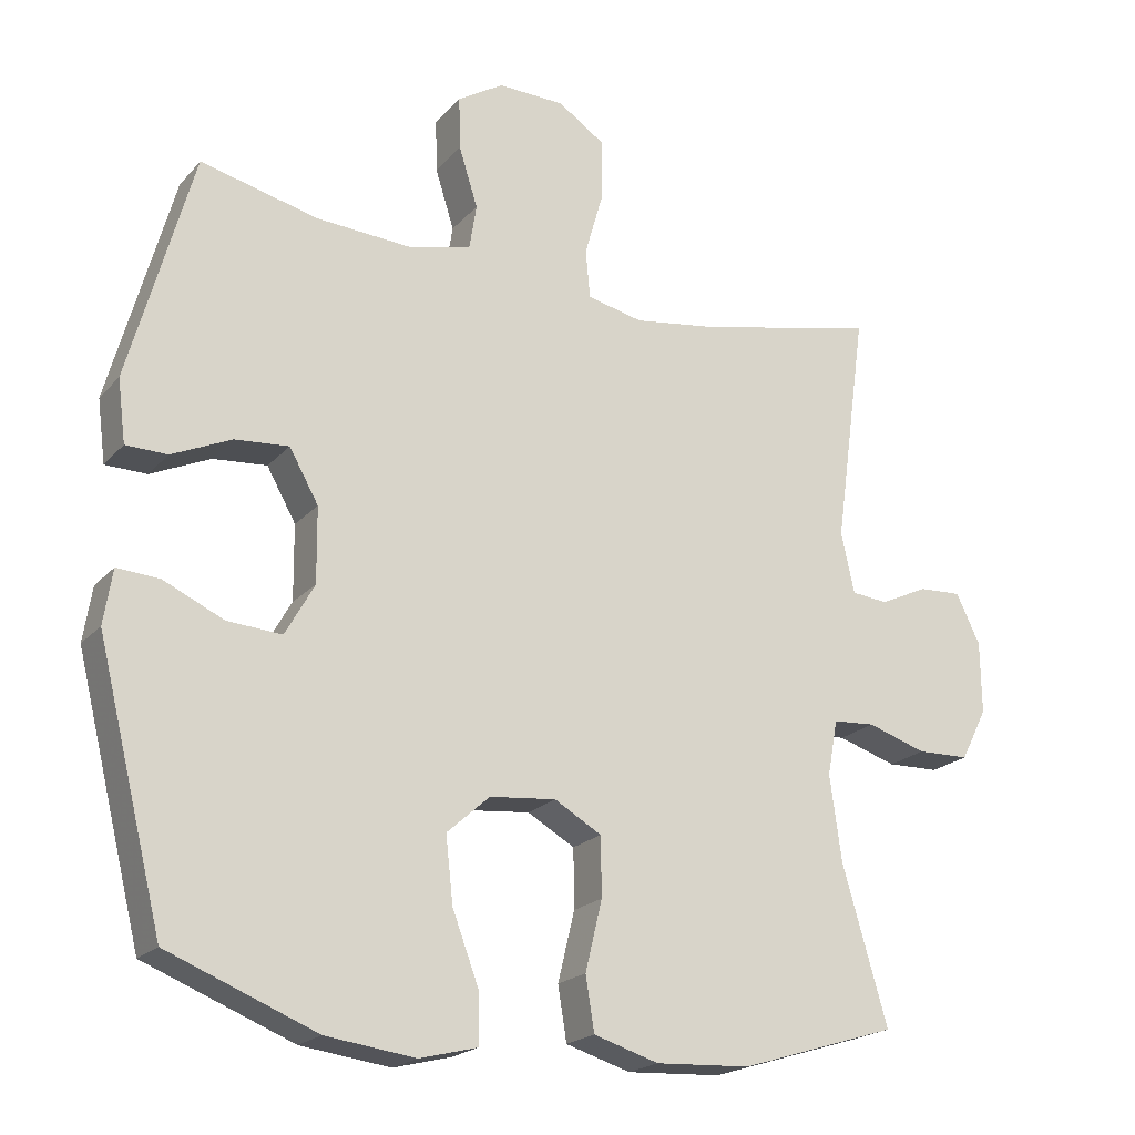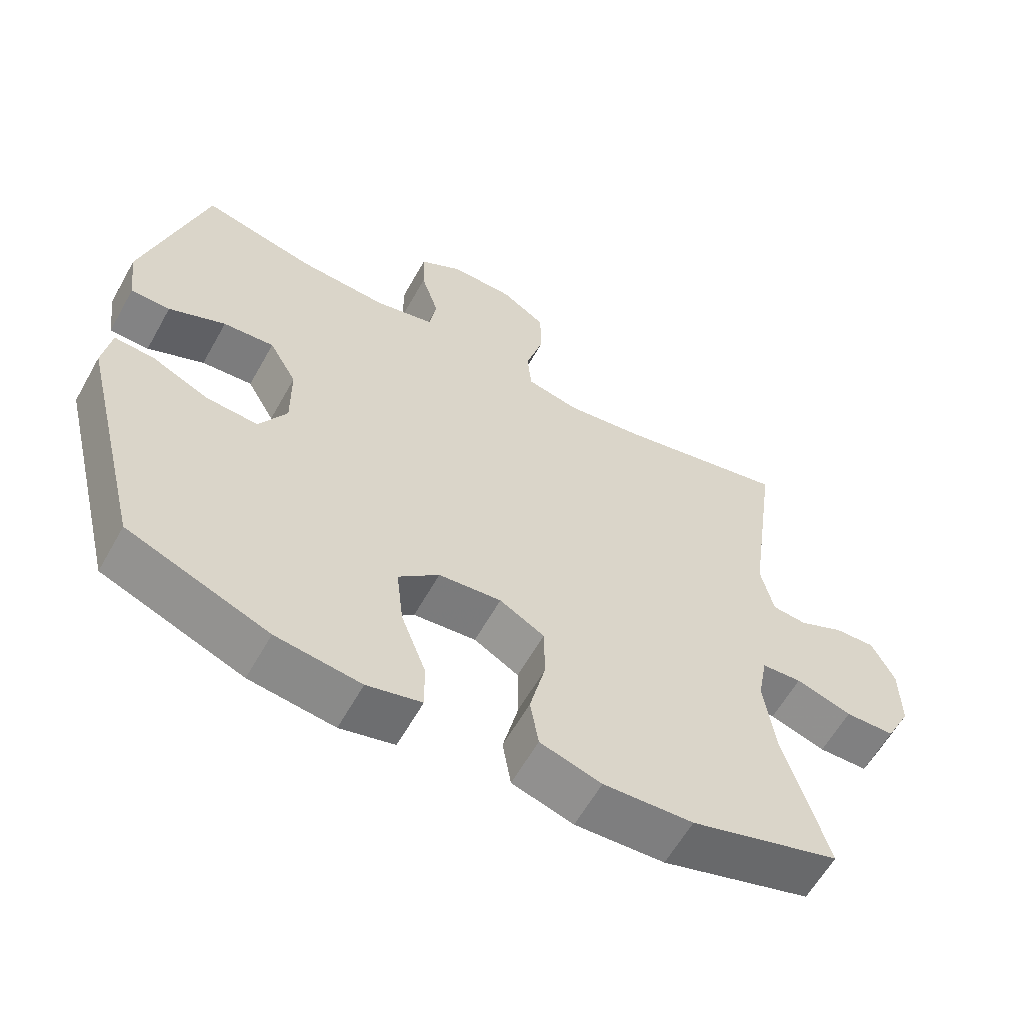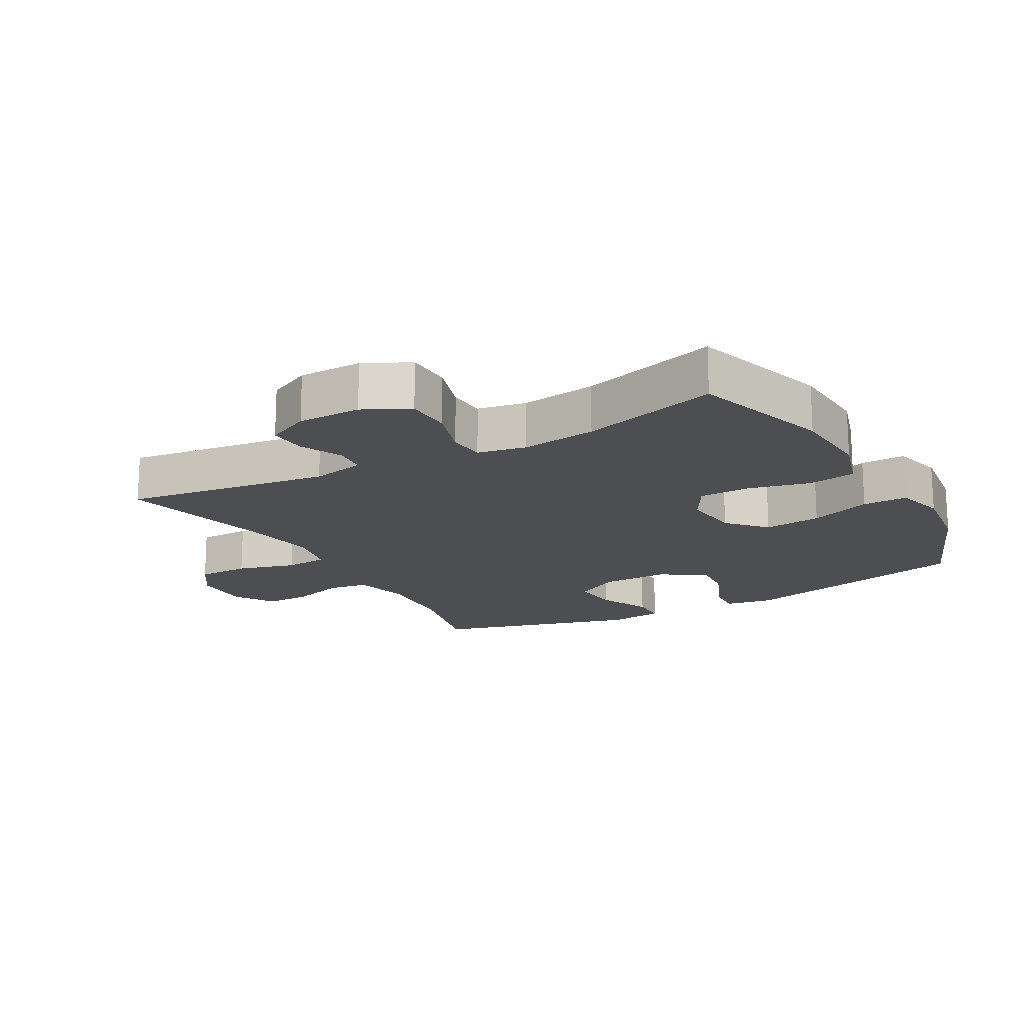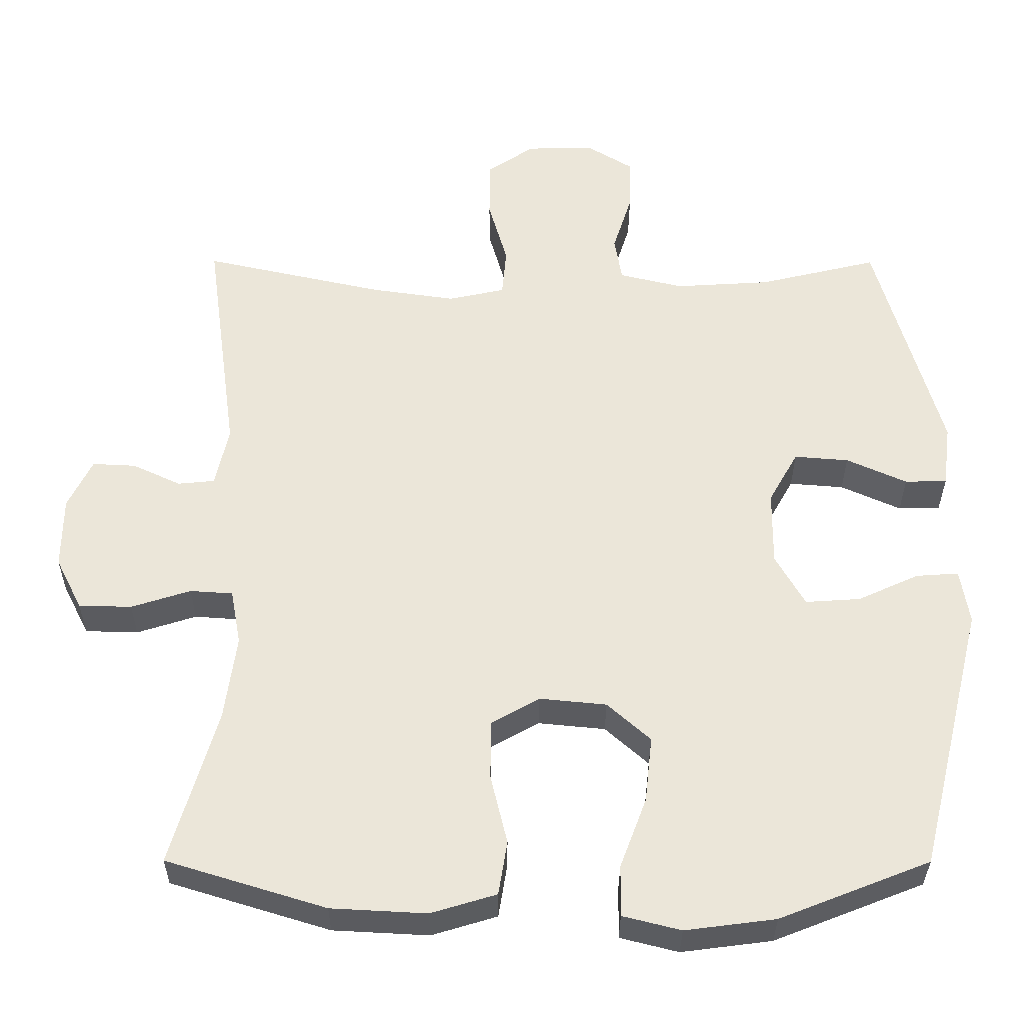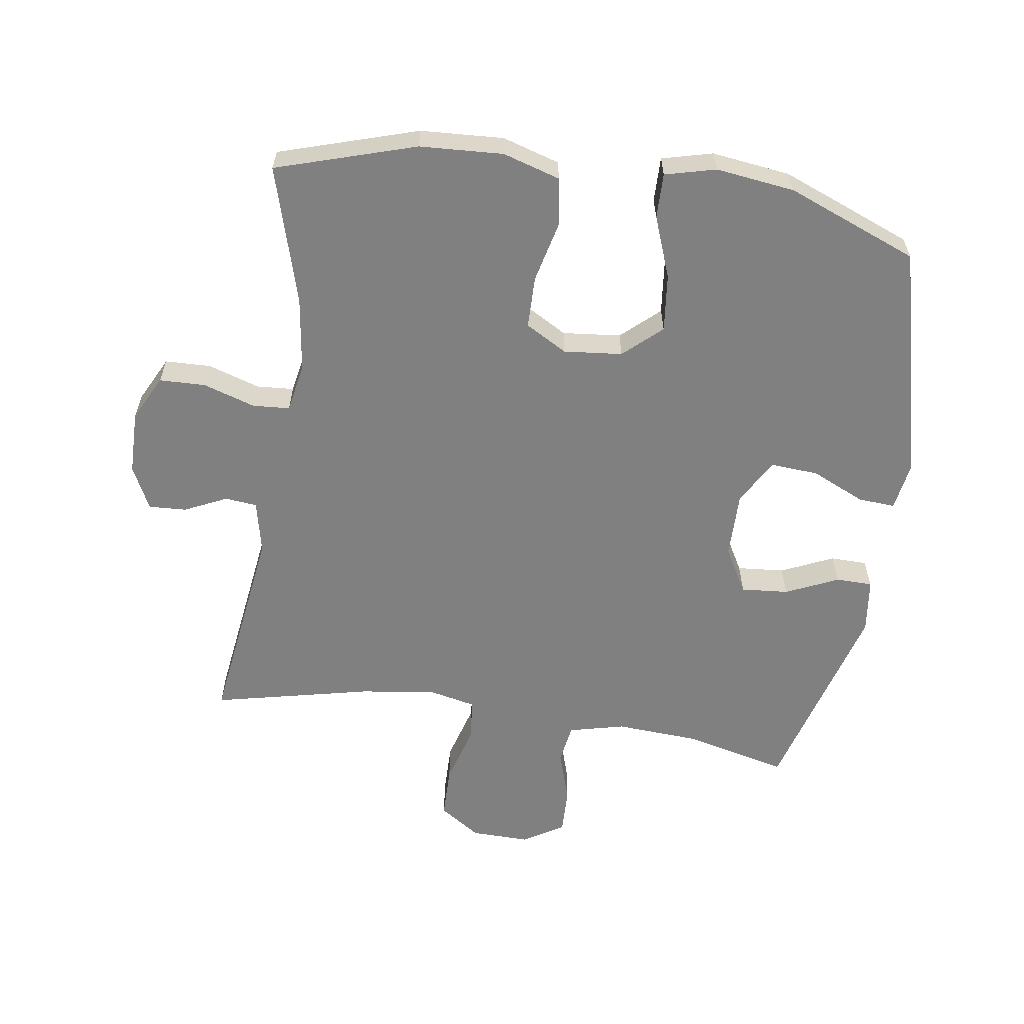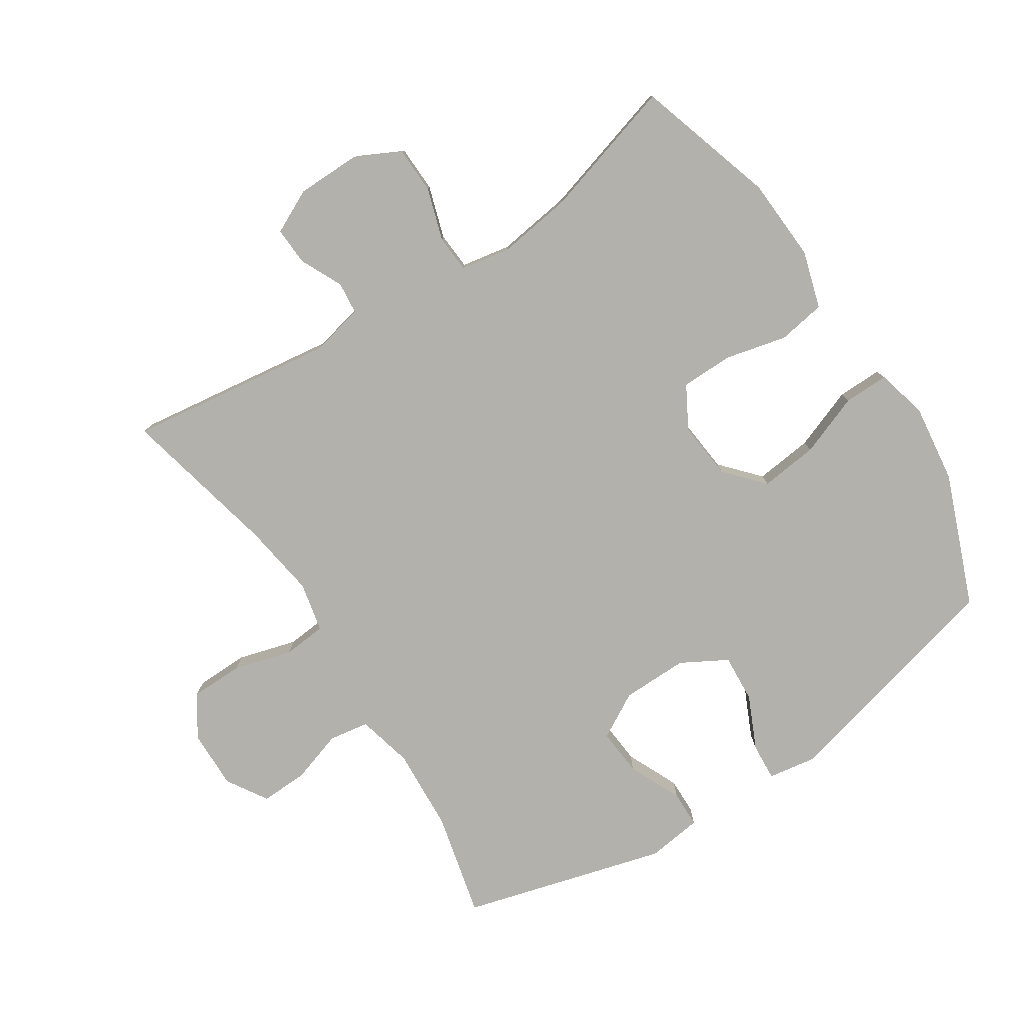
<metadata>
{"format":"obj","ext":"obj","renderer":"f3d","projection":"perspective","resolution":1024,"background":"white","views":[{"elev":-20.5,"azim":-29.0,"up":"+Z"},{"elev":-60.8,"azim":-29.2,"up":"+Z"},{"elev":-17.0,"azim":119.3,"up":"+Y"},{"elev":-33.2,"azim":179.8,"up":"+Z"},{"elev":-60.1,"azim":171.6,"up":"+Y"},{"elev":-78.9,"azim":123.1,"up":"+Y"}]}
</metadata>
<code>
v 0.5 0.07 0.5
v 0.456 0.07 0.179
v 0.474 0.07 0.096
v 0.524 0.07 0.091
v 0.59 0.07 0.122
v 0.649 0.07 0.125
v 0.682 0.07 0.057
v 0.683 0.07 -0.042
v 0.647 0.07 -0.113
v 0.575 0.07 -0.115
v 0.494 0.07 -0.089
v 0.436 0.07 -0.093
v 0.422 0.07 -0.169
v 0.438 0.07 -0.286
v 0.5 0.07 -0.5
v 0.283 0.07 -0.567
v 0.153 0.07 -0.574
v 0.064 0.07 -0.547
v 0.052 0.07 -0.473
v 0.075 0.07 -0.377
v 0.074 0.07 -0.296
v 0.009 0.07 -0.259
v -0.082 0.07 -0.268
v -0.141 0.07 -0.321
v -0.131 0.07 -0.411
v -0.095 0.07 -0.507
v -0.094 0.07 -0.577
v -0.173 0.07 -0.597
v -0.296 0.07 -0.581
v -0.5 0.07 -0.5
v -0.591 0.07 -0.133
v -0.579 0.07 -0.058
v -0.521 0.07 -0.062
v -0.438 0.07 -0.1
v -0.363 0.07 -0.105
v -0.323 0.07 -0.034
v -0.324 0.07 0.069
v -0.364 0.07 0.14
v -0.438 0.07 0.134
v -0.52 0.07 0.097
v -0.577 0.07 0.098
v -0.588 0.07 0.184
v -0.5 0.07 0.5
v -0.338 0.07 0.461
v -0.208 0.07 0.453
v -0.121 0.07 0.474
v -0.111 0.07 0.536
v -0.137 0.07 0.618
v -0.139 0.07 0.691
v -0.076 0.07 0.73
v 0.016 0.07 0.728
v 0.08 0.07 0.685
v 0.081 0.07 0.603
v 0.055 0.07 0.512
v 0.061 0.07 0.445
v 0.138 0.07 0.428
v 0.254 0.07 0.445
v 0.5 0 0.5
v 0.456 0 0.179
v 0.474 0 0.096
v 0.524 0 0.091
v 0.59 0 0.122
v 0.649 0 0.125
v 0.682 0 0.057
v 0.683 0 -0.042
v 0.647 0 -0.113
v 0.575 0 -0.115
v 0.494 0 -0.089
v 0.436 0 -0.093
v 0.422 0 -0.169
v 0.438 0 -0.286
v 0.5 0 -0.5
v 0.283 0 -0.567
v 0.153 0 -0.574
v 0.064 0 -0.547
v 0.052 0 -0.473
v 0.075 0 -0.377
v 0.074 0 -0.296
v 0.009 0 -0.259
v -0.082 0 -0.268
v -0.141 0 -0.321
v -0.131 0 -0.411
v -0.095 0 -0.507
v -0.094 0 -0.577
v -0.173 0 -0.597
v -0.296 0 -0.581
v -0.5 0 -0.5
v -0.591 0 -0.133
v -0.579 0 -0.058
v -0.521 0 -0.062
v -0.438 0 -0.1
v -0.363 0 -0.105
v -0.323 0 -0.034
v -0.324 0 0.069
v -0.364 0 0.14
v -0.438 0 0.134
v -0.52 0 0.097
v -0.577 0 0.098
v -0.588 0 0.184
v -0.5 0 0.5
v -0.338 0 0.461
v -0.208 0 0.453
v -0.121 0 0.474
v -0.111 0 0.536
v -0.137 0 0.618
v -0.139 0 0.691
v -0.076 0 0.73
v 0.016 0 0.728
v 0.08 0 0.685
v 0.081 0 0.603
v 0.055 0 0.512
v 0.061 0 0.445
v 0.138 0 0.428
v 0.254 0 0.445
f 51 52 53 54
f 51 54 55
f 50 51 55
f 47 48 49 50
f 46 47 50 55
f 45 46 55 56
f 41 42 43 44
f 39 40 41 44
f 38 39 44 45
f 37 38 45 56
f 31 32 33 34
f 31 34 35
f 30 31 35
f 29 30 35 36
f 25 26 27 28
f 24 25 28 29
f 17 18 19 20
f 17 20 21
f 14 15 16 17
f 13 14 17 21
f 12 13 21 22
f 8 9 10 11
f 8 11 12
f 7 8 12
f 4 5 6 7
f 3 4 7 12
f 2 3 12 22
f 57 1 2 22
f 24 29 36 37
f 23 24 37 56
f 22 23 56 57
f 111 110 109 108
f 112 111 108
f 112 108 107
f 107 106 105 104
f 112 107 104 103
f 113 112 103 102
f 101 100 99 98
f 101 98 97 96
f 102 101 96 95
f 113 102 95 94
f 91 90 89 88
f 92 91 88
f 92 88 87
f 93 92 87 86
f 85 84 83 82
f 86 85 82 81
f 77 76 75 74
f 78 77 74
f 74 73 72 71
f 78 74 71 70
f 79 78 70 69
f 68 67 66 65
f 69 68 65
f 69 65 64
f 64 63 62 61
f 69 64 61 60
f 79 69 60 59
f 79 59 58 114
f 94 93 86 81
f 113 94 81 80
f 114 113 80 79
f 1 58 59 2
f 2 59 60 3
f 3 60 61 4
f 4 61 62 5
f 5 62 63 6
f 6 63 64 7
f 7 64 65 8
f 8 65 66 9
f 9 66 67 10
f 10 67 68 11
f 11 68 69 12
f 12 69 70 13
f 13 70 71 14
f 14 71 72 15
f 15 72 73 16
f 16 73 74 17
f 17 74 75 18
f 18 75 76 19
f 19 76 77 20
f 20 77 78 21
f 21 78 79 22
f 22 79 80 23
f 23 80 81 24
f 24 81 82 25
f 25 82 83 26
f 26 83 84 27
f 27 84 85 28
f 28 85 86 29
f 29 86 87 30
f 30 87 88 31
f 31 88 89 32
f 32 89 90 33
f 33 90 91 34
f 34 91 92 35
f 35 92 93 36
f 36 93 94 37
f 37 94 95 38
f 38 95 96 39
f 39 96 97 40
f 40 97 98 41
f 41 98 99 42
f 42 99 100 43
f 43 100 101 44
f 44 101 102 45
f 45 102 103 46
f 46 103 104 47
f 47 104 105 48
f 48 105 106 49
f 49 106 107 50
f 50 107 108 51
f 51 108 109 52
f 52 109 110 53
f 53 110 111 54
f 54 111 112 55
f 55 112 113 56
f 56 113 114 57
f 57 114 58 1

</code>
